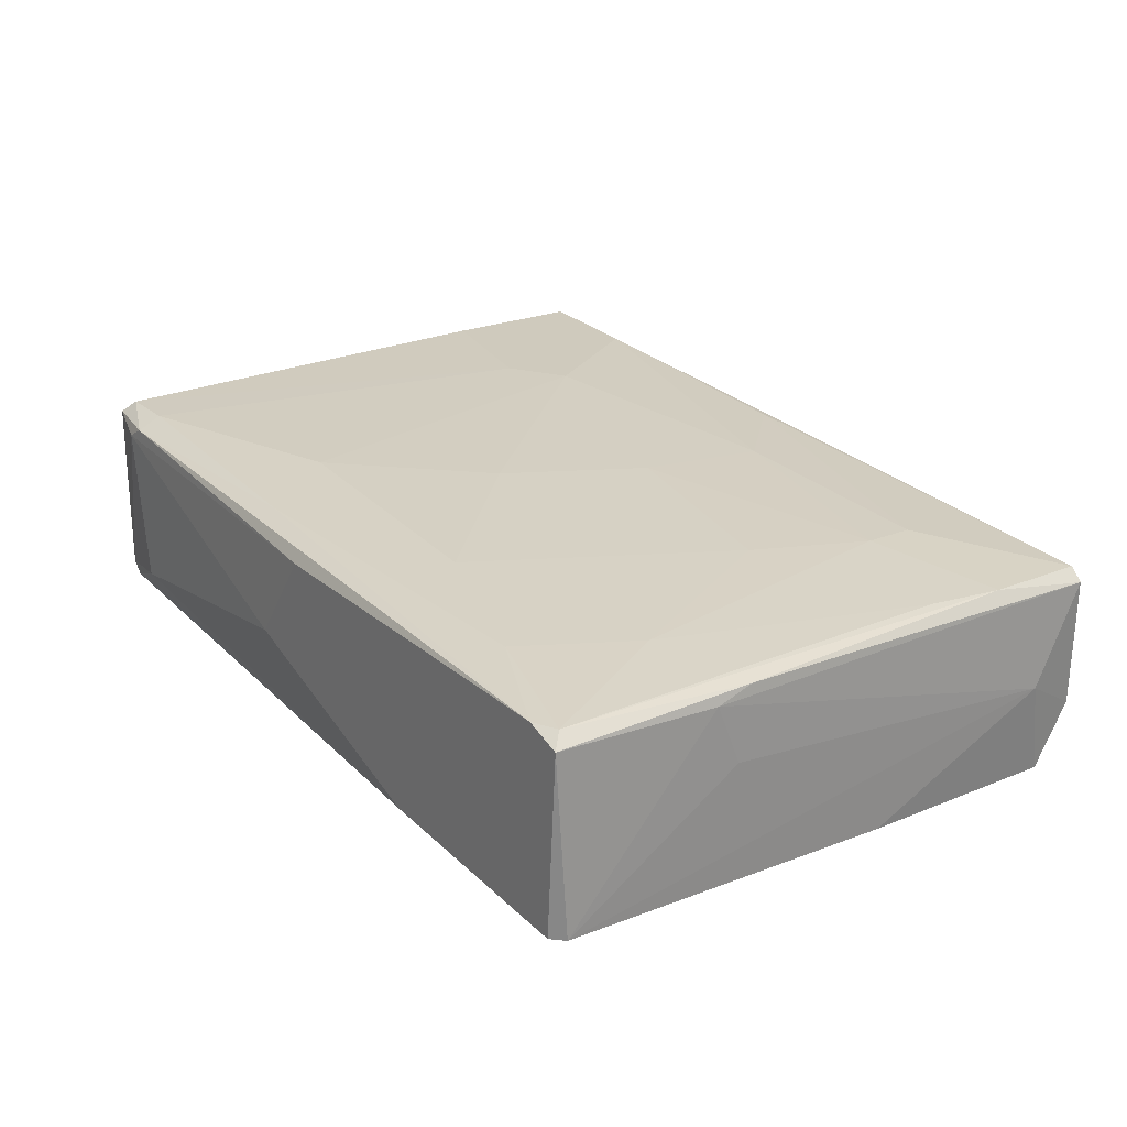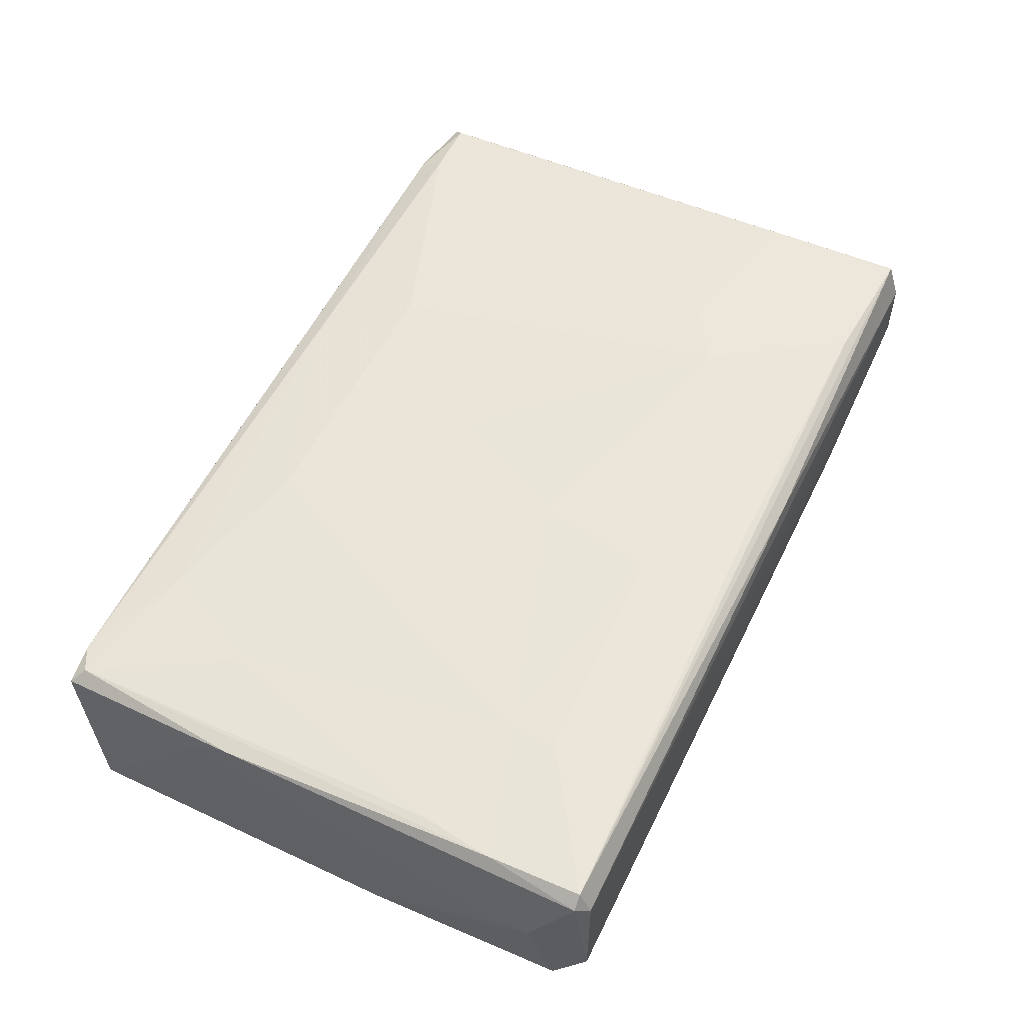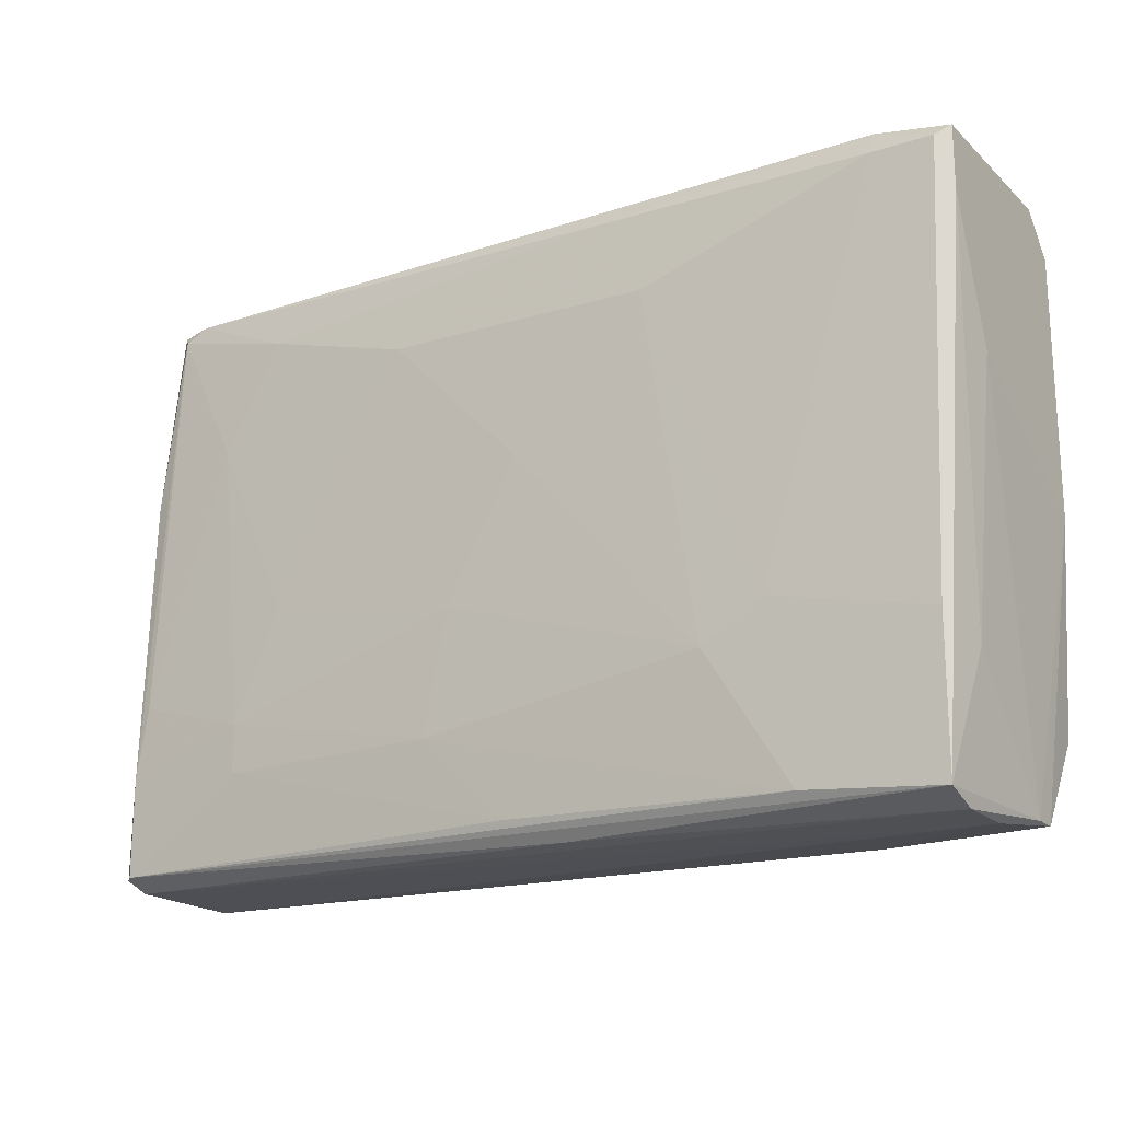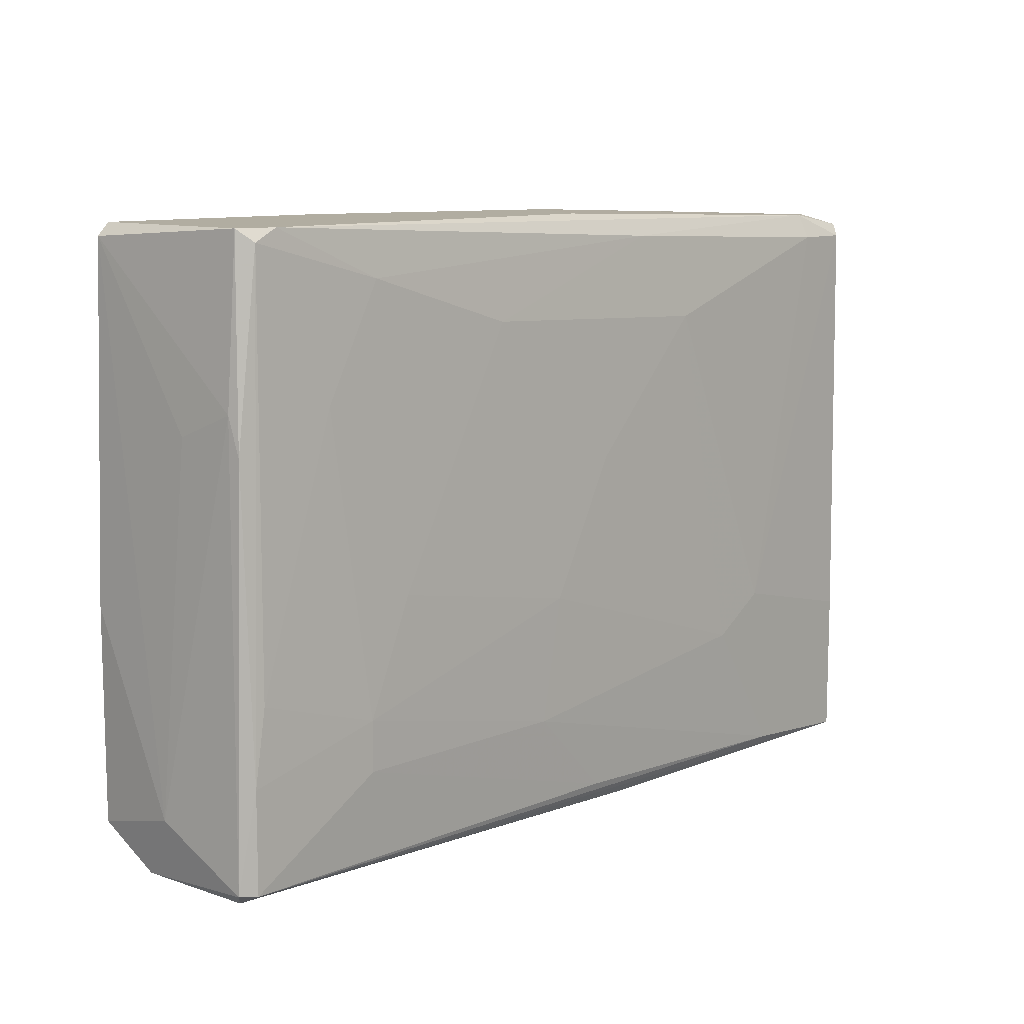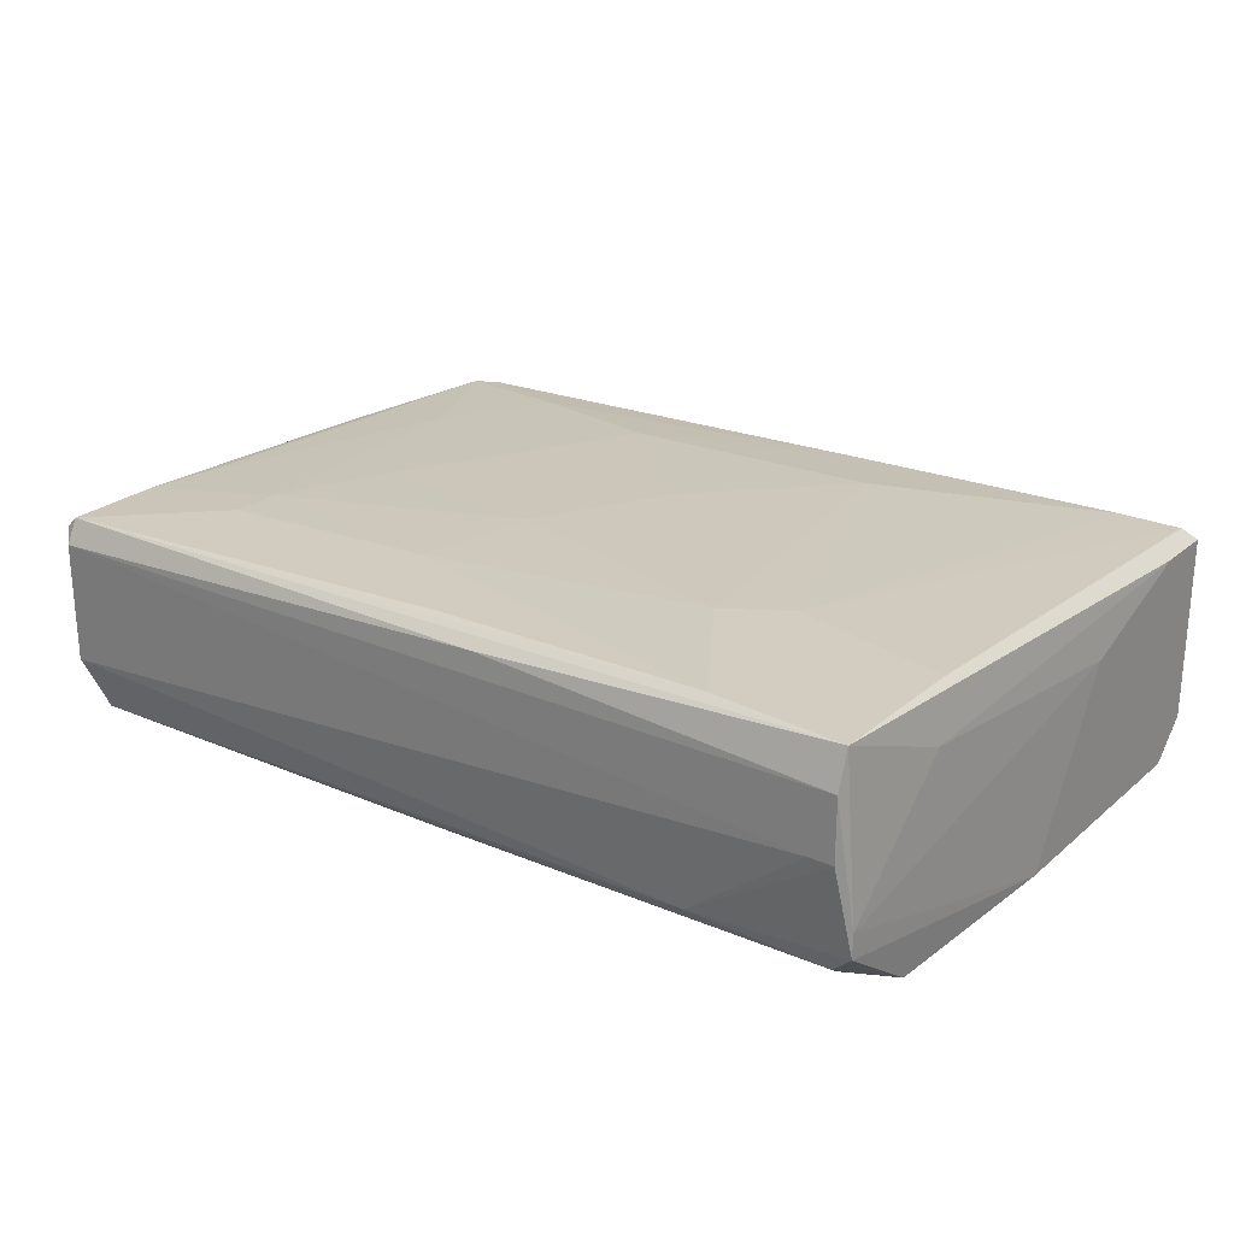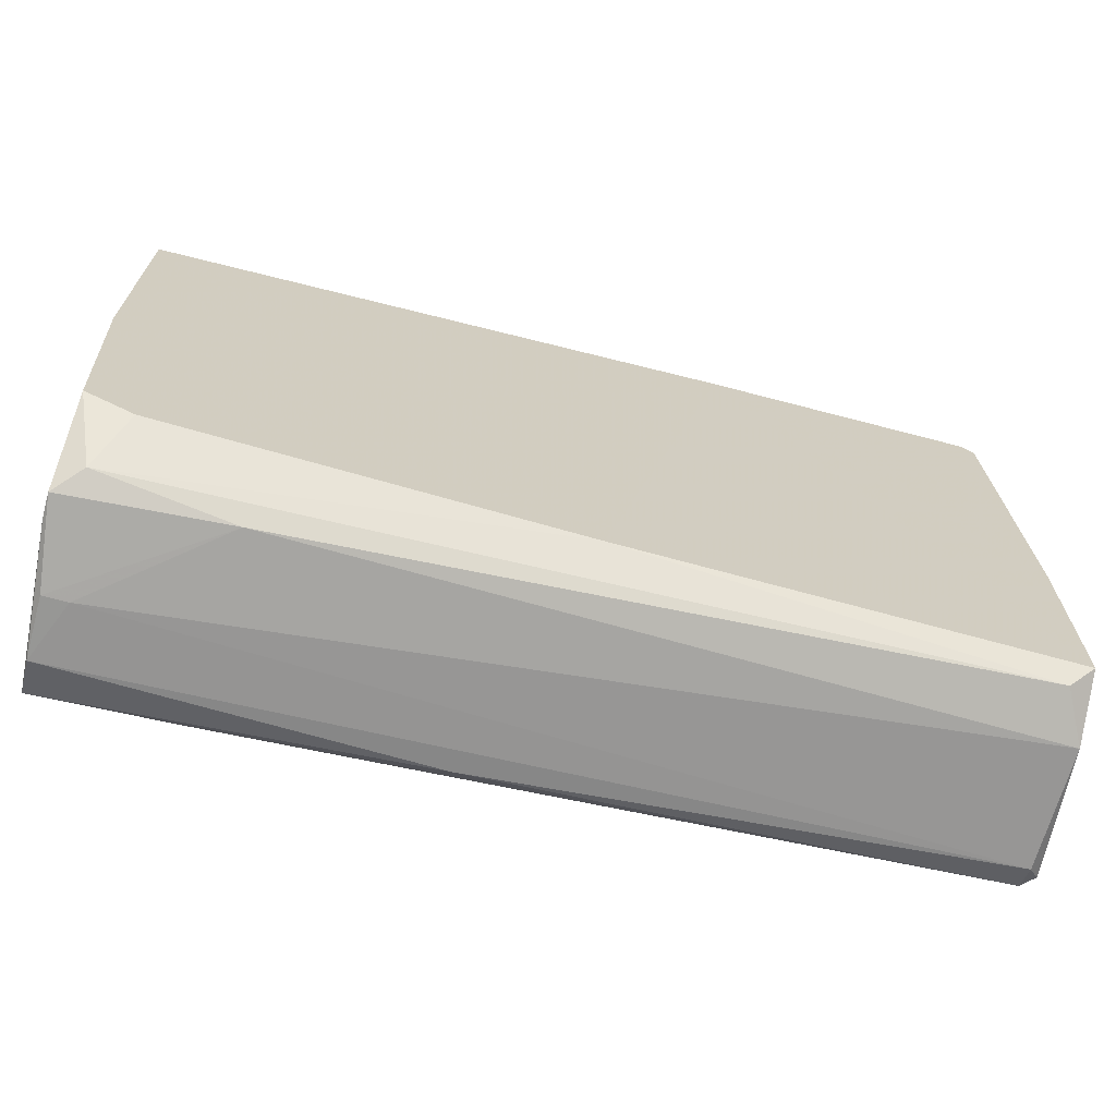
<metadata>
{"format":"obj","ext":"obj","renderer":"f3d","projection":"perspective","resolution":1024,"background":"white","views":[{"elev":23.0,"azim":55.0,"up":"+Y"},{"elev":53.6,"azim":114.5,"up":"+Y"},{"elev":-19.1,"azim":-148.3,"up":"+Z"},{"elev":10.3,"azim":130.5,"up":"+Z"},{"elev":24.5,"azim":-143.6,"up":"+Y"},{"elev":-68.1,"azim":-15.5,"up":"+Z"}]}
</metadata>
<code>
v -0.01327 0.002157 0.04927
v 0.05026 0.02201 -0.0242
v 0.05026 0.02201 -0.03214
v 0.02246 -0.01374 0.04727
v 0.008566 0.02399 -0.01228
v 0.0721 0.02002 -0.03014
v 0.0721 0.02002 -0.04603
v 0.0721 -0.01373 -0.04206
v 0.0721 -0.01373 -0.008305
v 0.0721 0.01605 0.02345
v 0.0721 0.01605 -0.04803
v 0.0721 0.006122 0.01947
v 0.0721 0.01803 0.01749
v 0.0721 -0.003802 -0.04803
v -0.06687 0.02002 0.04727
v -0.06687 0.01009 -0.052
v -0.07483 0.02201 0.04528
v -0.07483 0.02201 0.03535
v -0.07483 -0.007771 0.04528
v -0.07483 0.01406 0.01351
v -0.07483 -0.01374 -0.002357
v -0.07483 -0.01374 0.03934
v -0.003343 0.02399 0.009548
v 0.07409 0.002153 -0.03809
v 0.07409 0.01803 -0.04603
v -0.04503 0.02598 -0.02022
v 0.04629 0.02002 0.04132
v -0.07283 0.01803 -0.03014
v -0.07283 -0.003806 -0.05
v -0.07283 0.02399 0.04331
v -0.07283 -0.009762 0.04528
v -0.07283 -0.01374 -0.0361
v -0.07283 0.000171 -0.05
v 0.06813 -0.01373 0.04926
v 0.06813 -0.01174 -0.04603
v 0.06813 0.01803 0.04728
v -0.06489 -0.01374 -0.04009
v -0.001361 0.01803 0.04927
v -0.001361 0.02399 -0.04604
v -0.049 0.02598 -0.04802
v 0.04233 0.02201 -0.006323
v -0.07085 0.02598 -0.05
v -0.07085 0.02598 -0.02618
v -0.07085 0.02002 -0.052
v -0.07085 0.01009 -0.052
v 0.01252 0.02399 -0.03214
v -0.05496 -0.007771 0.04727
v 0.07011 0.02002 -0.01824
v 0.07011 -0.01373 0.04728
v 0.07011 0.01605 0.04926
v -0.06885 -0.007771 -0.04802
v -0.04702 -0.005789 -0.05
v 0.06415 0.01803 0.04926
v -0.01129 0.02201 -0.05
v -0.02518 0.02399 0.03139
v -0.03511 0.02598 -0.02618
v -0.01527 0.02201 0.04528
v 0.05622 0.02002 0.02345
v -0.06291 0.02201 0.04727
v -0.06291 -0.005789 0.04727
v -0.06291 0.02399 0.04331
v 0.02842 -0.01174 0.04927
v 0.02046 0.02201 0.03337
v 0.000622 -0.01374 -0.04207
f 39 46 3
f 22 19 20
f 44 45 29
f 45 52 29
f 8 14 24
f 22 32 37
f 14 8 35
f 52 14 35
f 19 15 17
f 20 19 17
f 32 22 21
f 22 20 21
f 29 32 21
f 7 42 40
f 42 56 40
f 56 46 40
f 24 14 25
f 10 24 25
f 11 7 25
f 14 11 25
f 56 55 23
f 55 63 23
f 63 41 23
f 49 10 50
f 34 49 50
f 36 53 50
f 15 1 38
f 50 53 38
f 56 42 43
f 17 30 43
f 42 17 43
f 32 29 51
f 29 52 51
f 37 32 51
f 52 35 51
f 34 50 62
f 38 1 62
f 50 38 62
f 30 17 59
f 17 15 59
f 38 53 59
f 15 38 59
f 30 59 61
f 44 42 54
f 42 7 54
f 11 44 54
f 7 11 54
f 25 7 6
f 7 2 6
f 19 22 31
f 62 47 31
f 8 24 9
f 24 49 9
f 15 19 60
f 1 15 60
f 47 62 60
f 62 1 60
f 19 31 60
f 31 47 60
f 49 34 4
f 22 37 4
f 34 62 4
f 31 22 4
f 62 31 4
f 8 9 4
f 9 49 4
f 55 56 26
f 43 30 26
f 56 43 26
f 30 61 26
f 61 55 26
f 53 36 27
f 46 56 5
f 56 23 5
f 23 41 5
f 41 2 5
f 2 46 5
f 45 44 16
f 52 45 16
f 14 52 16
f 44 11 16
f 11 14 16
f 35 8 64
f 37 51 64
f 51 35 64
f 4 37 64
f 8 4 64
f 10 25 13
f 50 10 13
f 36 50 13
f 25 6 13
f 6 36 13
f 7 40 39
f 40 46 39
f 41 63 58
f 2 41 58
f 27 36 58
f 63 27 58
f 42 44 33
f 44 29 33
f 21 20 33
f 29 21 33
f 28 42 33
f 20 28 33
f 17 42 18
f 20 17 18
f 42 28 18
f 28 20 18
f 24 10 12
f 10 49 12
f 49 24 12
f 63 55 57
f 59 53 57
f 55 61 57
f 61 59 57
f 53 27 57
f 27 63 57
f 36 6 48
f 6 2 48
f 2 58 48
f 58 36 48
f 2 7 3
f 46 2 3
f 7 39 3

</code>
